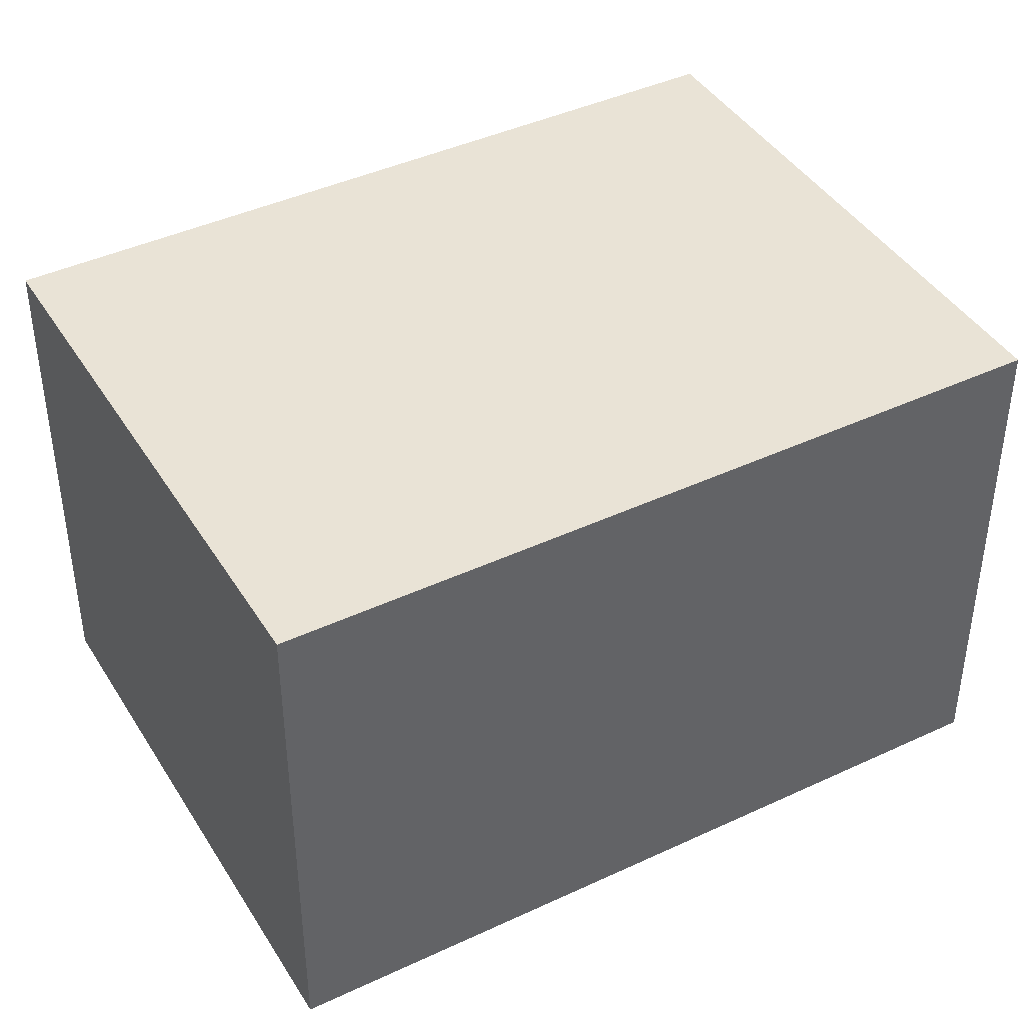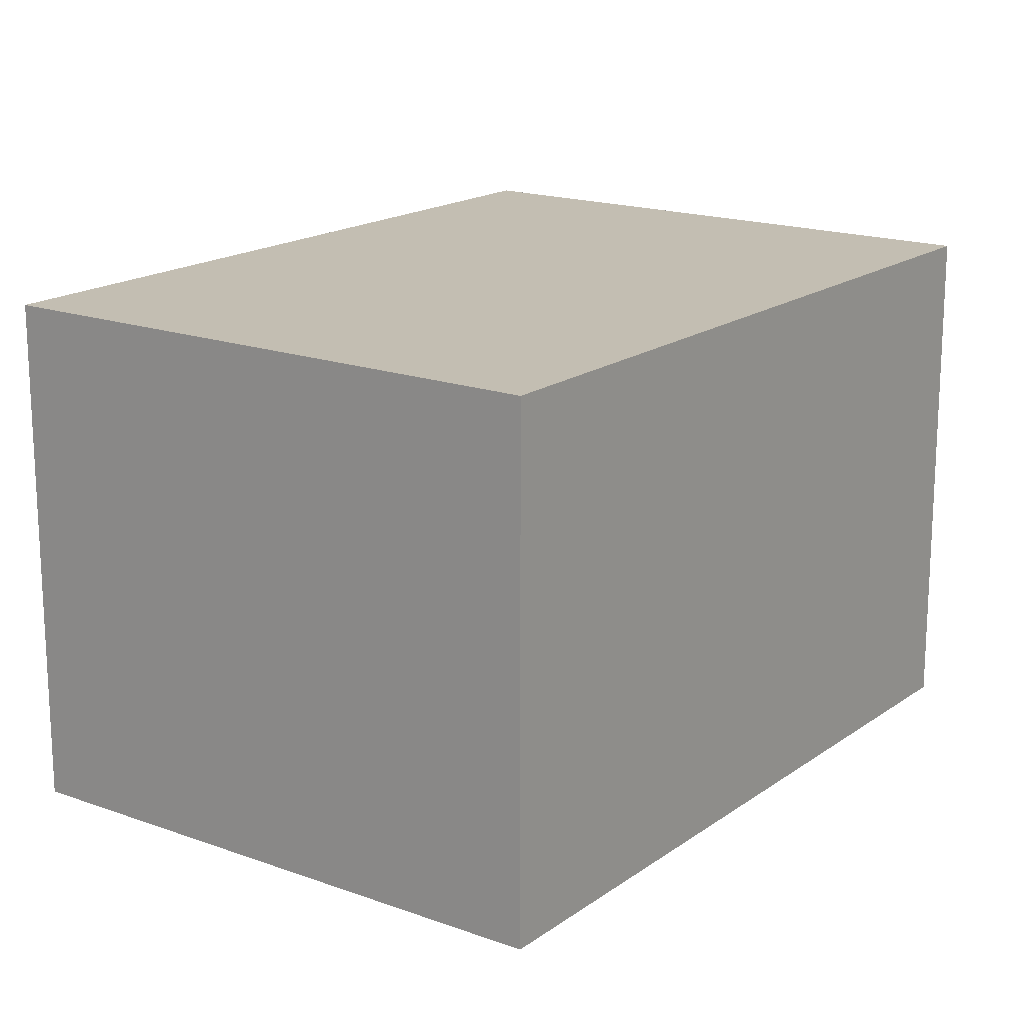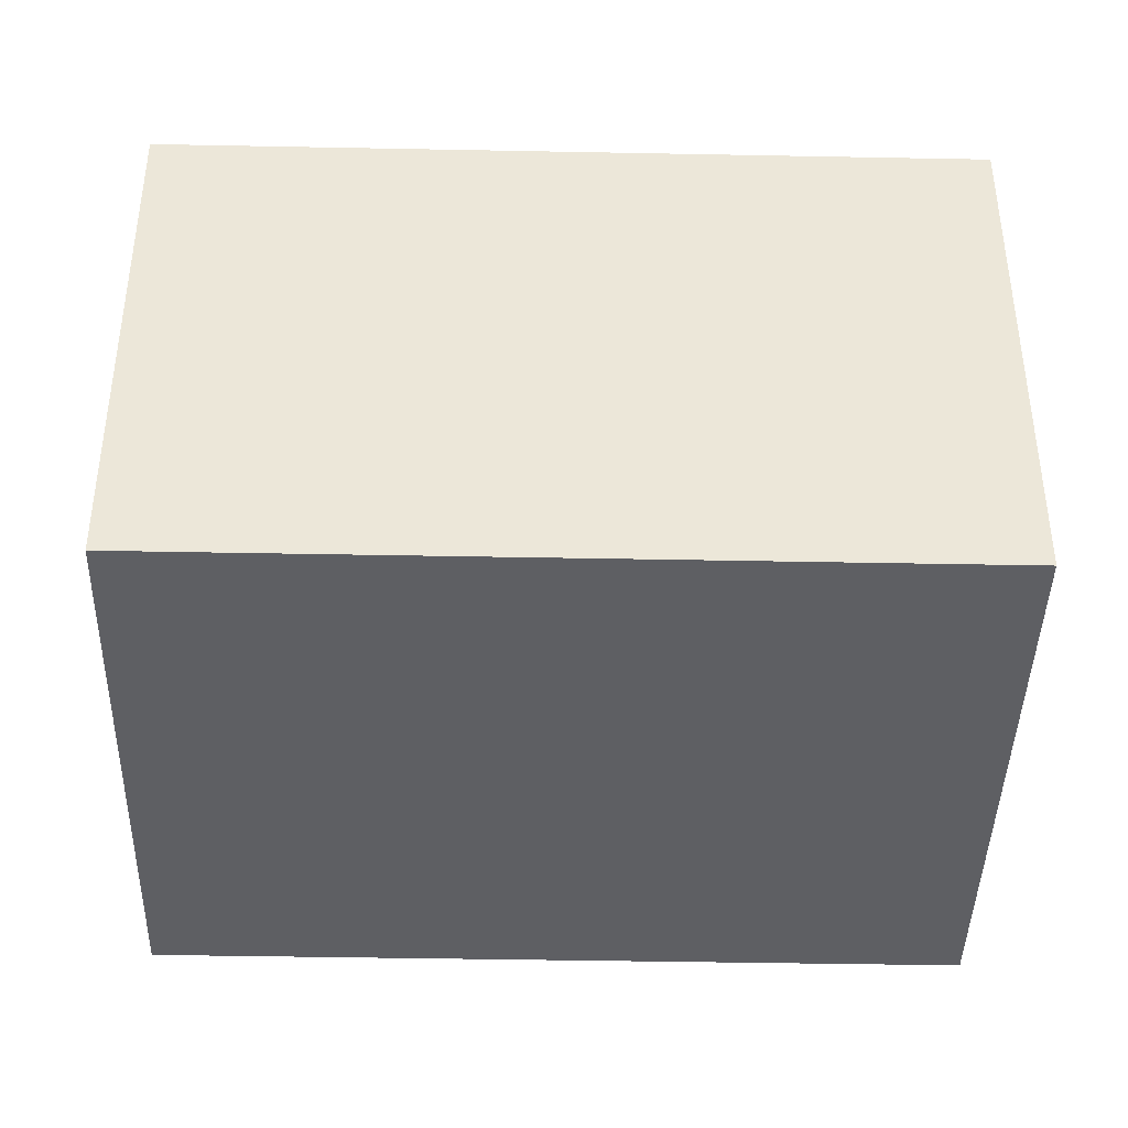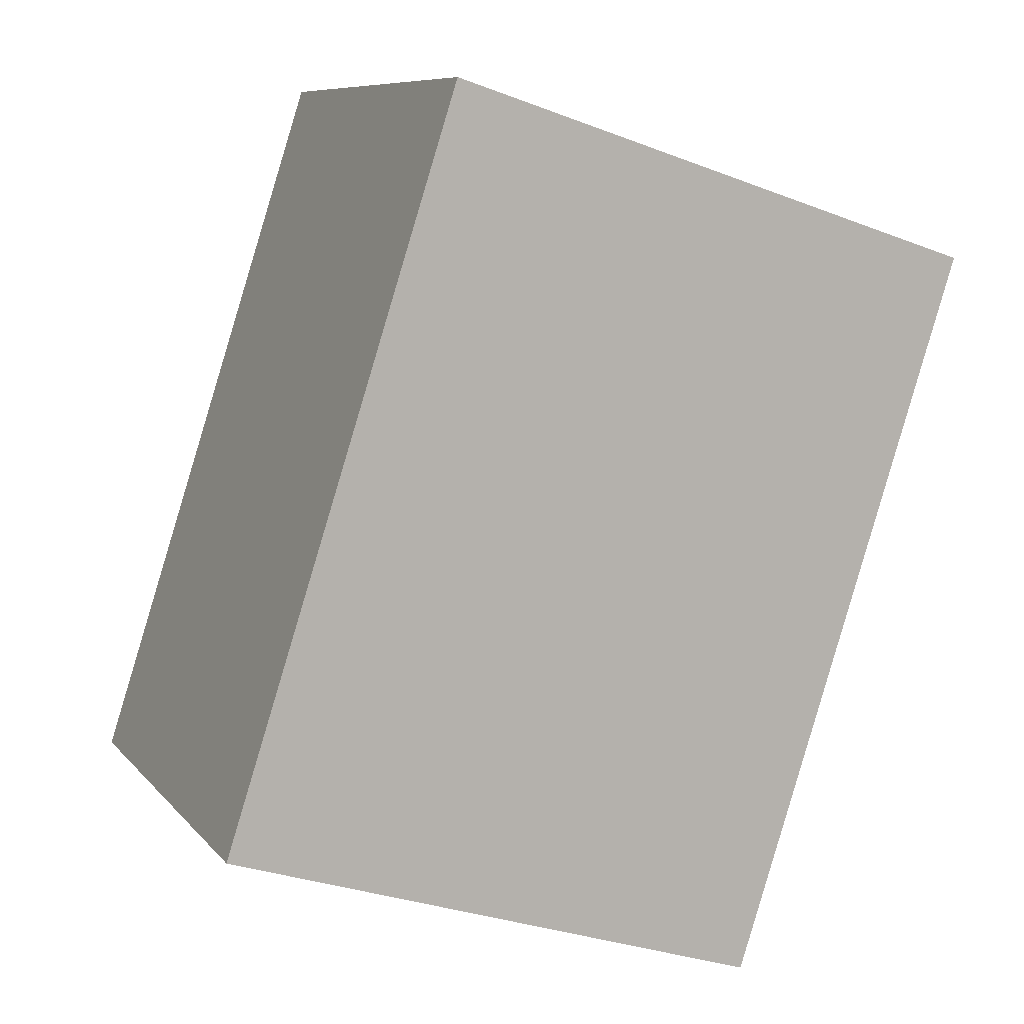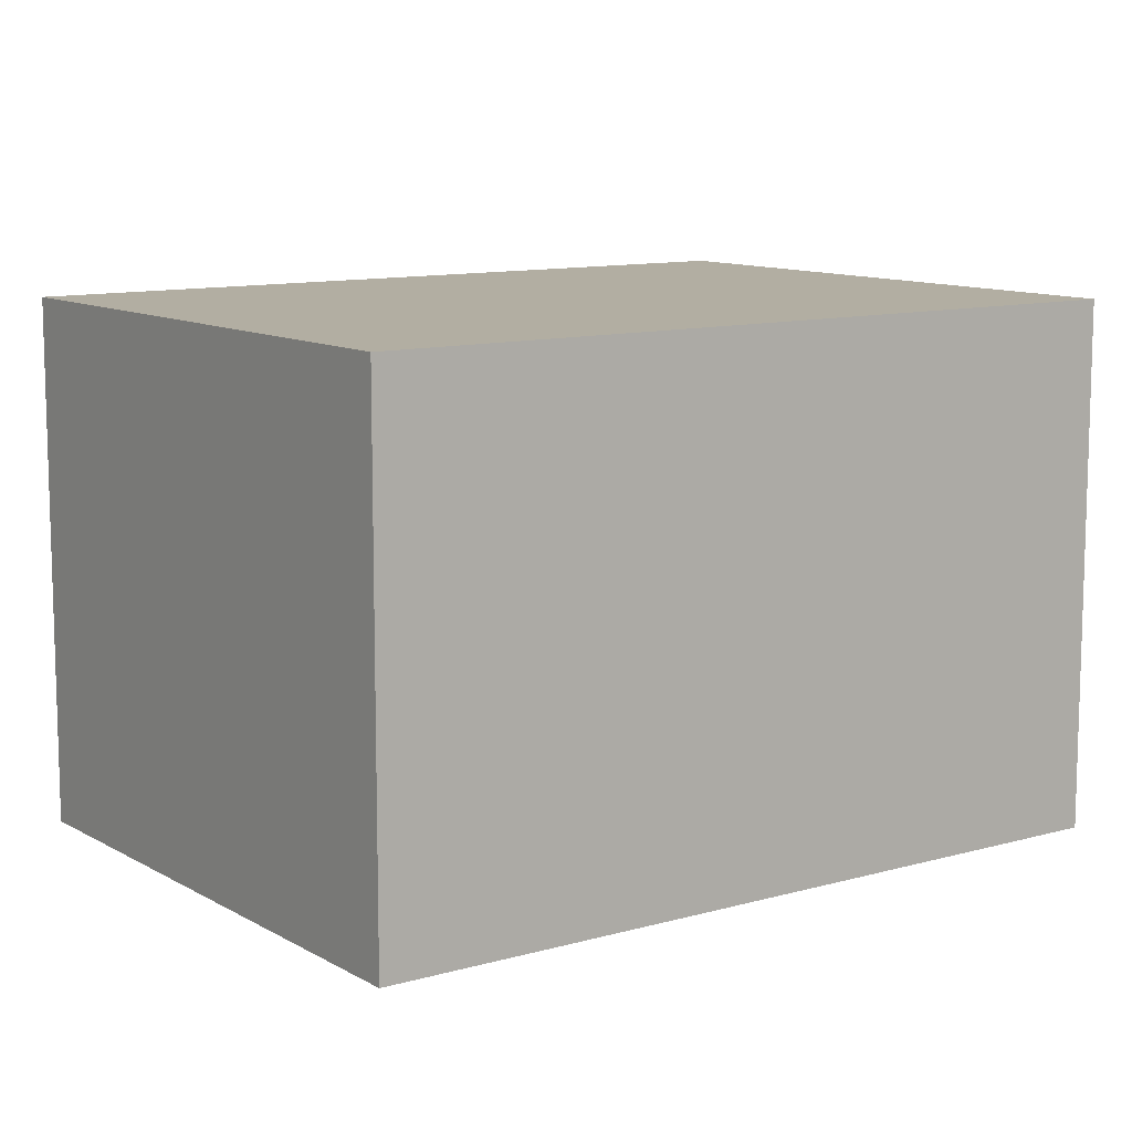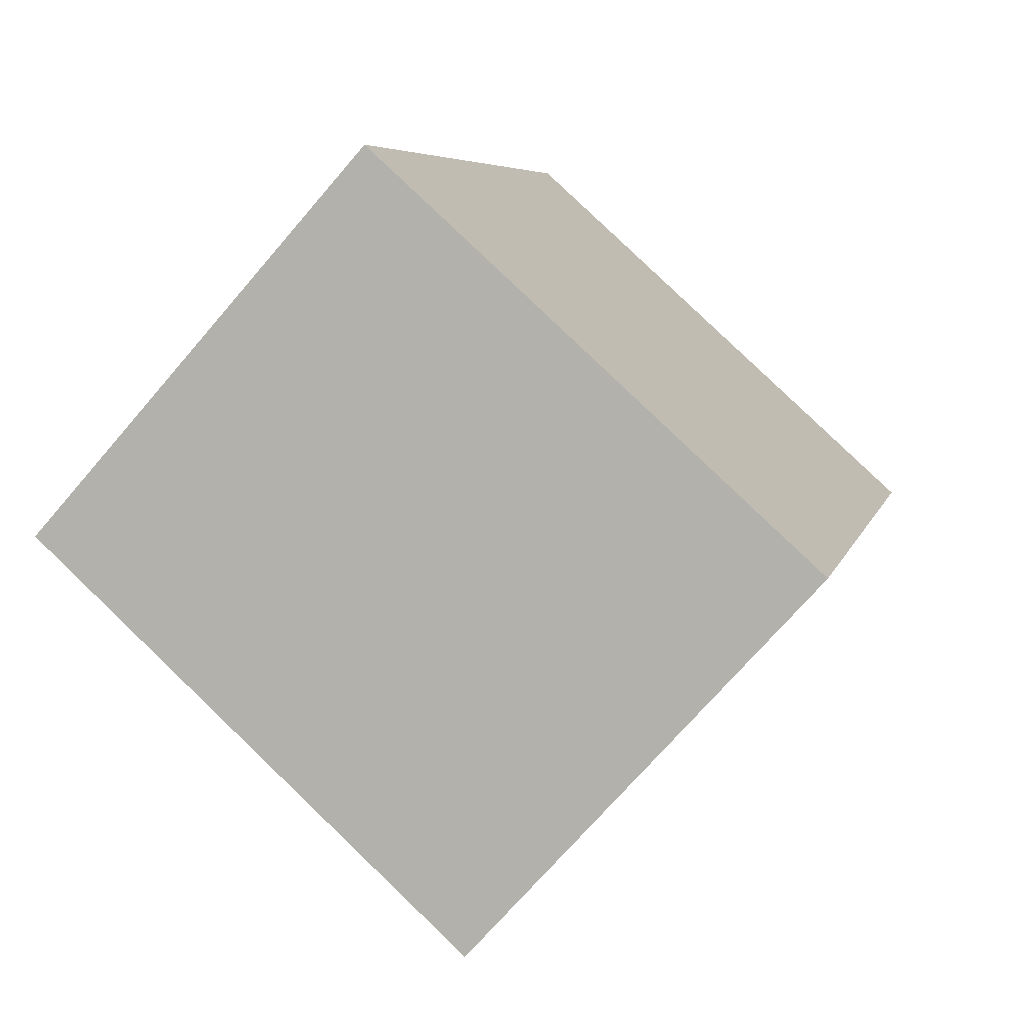
<metadata>
{"format":"obj","ext":"obj","renderer":"f3d","projection":"perspective","resolution":1024,"background":"white","views":[{"elev":42.1,"azim":-101.5,"up":"+Y"},{"elev":17.4,"azim":53.8,"up":"+Y"},{"elev":-41.6,"azim":106.5,"up":"+Y"},{"elev":8.6,"azim":-22.1,"up":"+Z"},{"elev":10.7,"azim":-107.7,"up":"+Y"},{"elev":-71.8,"azim":-40.7,"up":"+Z"}]}
</metadata>
<code>
v  0 2.245 1.375e-16
v  3.531 2.245 2.506
v  2.468 2.245 -0.795
v  1.063 2.245 3.301
v  2.468 4.868e-17 -0.795
v  0 0 0
v  1.063 -2.021e-16 3.301
v  3.531 -1.534e-16 2.506
g defaultobject
f 1 2 3
f 2 1 4
f 5 1 3
f 1 5 6
f 6 4 1
f 4 6 7
f 7 2 4
f 2 7 8
f 8 3 2
f 3 8 5
f 8 6 5
f 6 8 7

</code>
